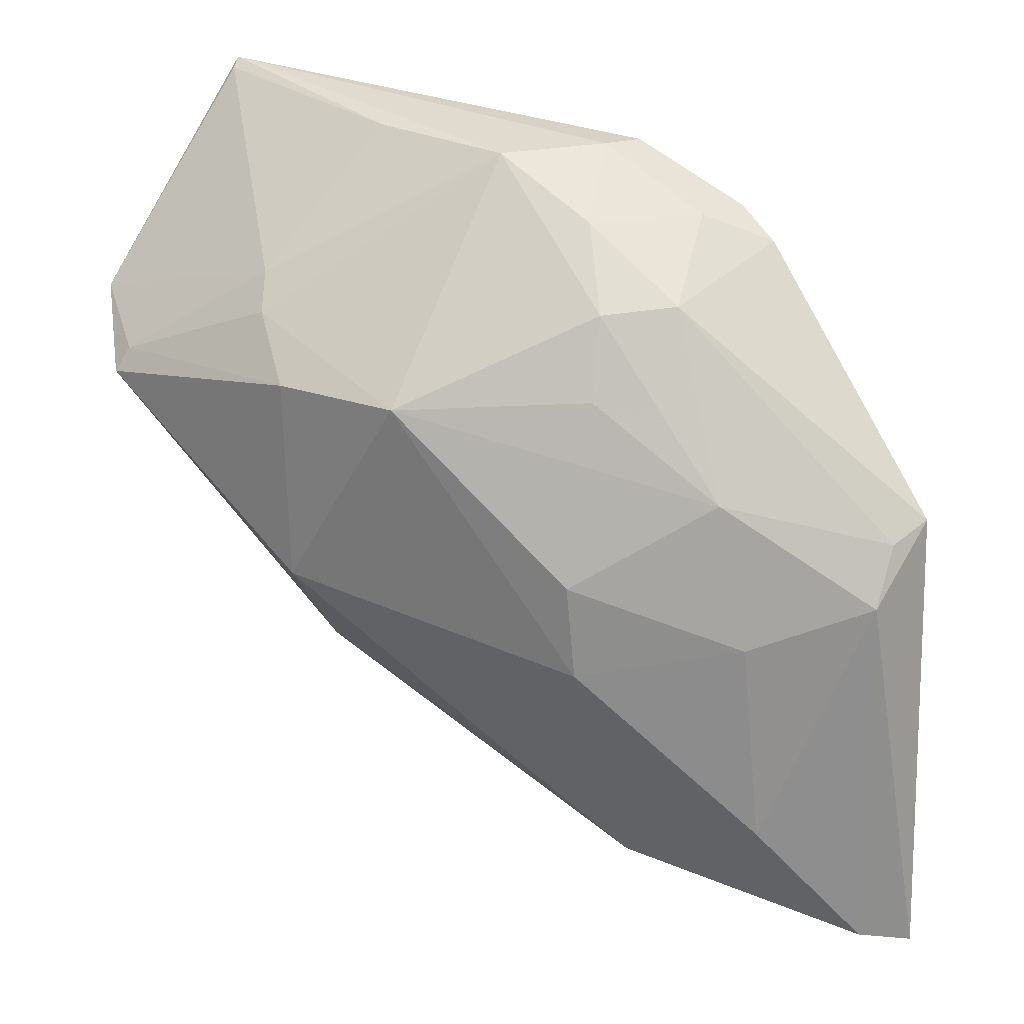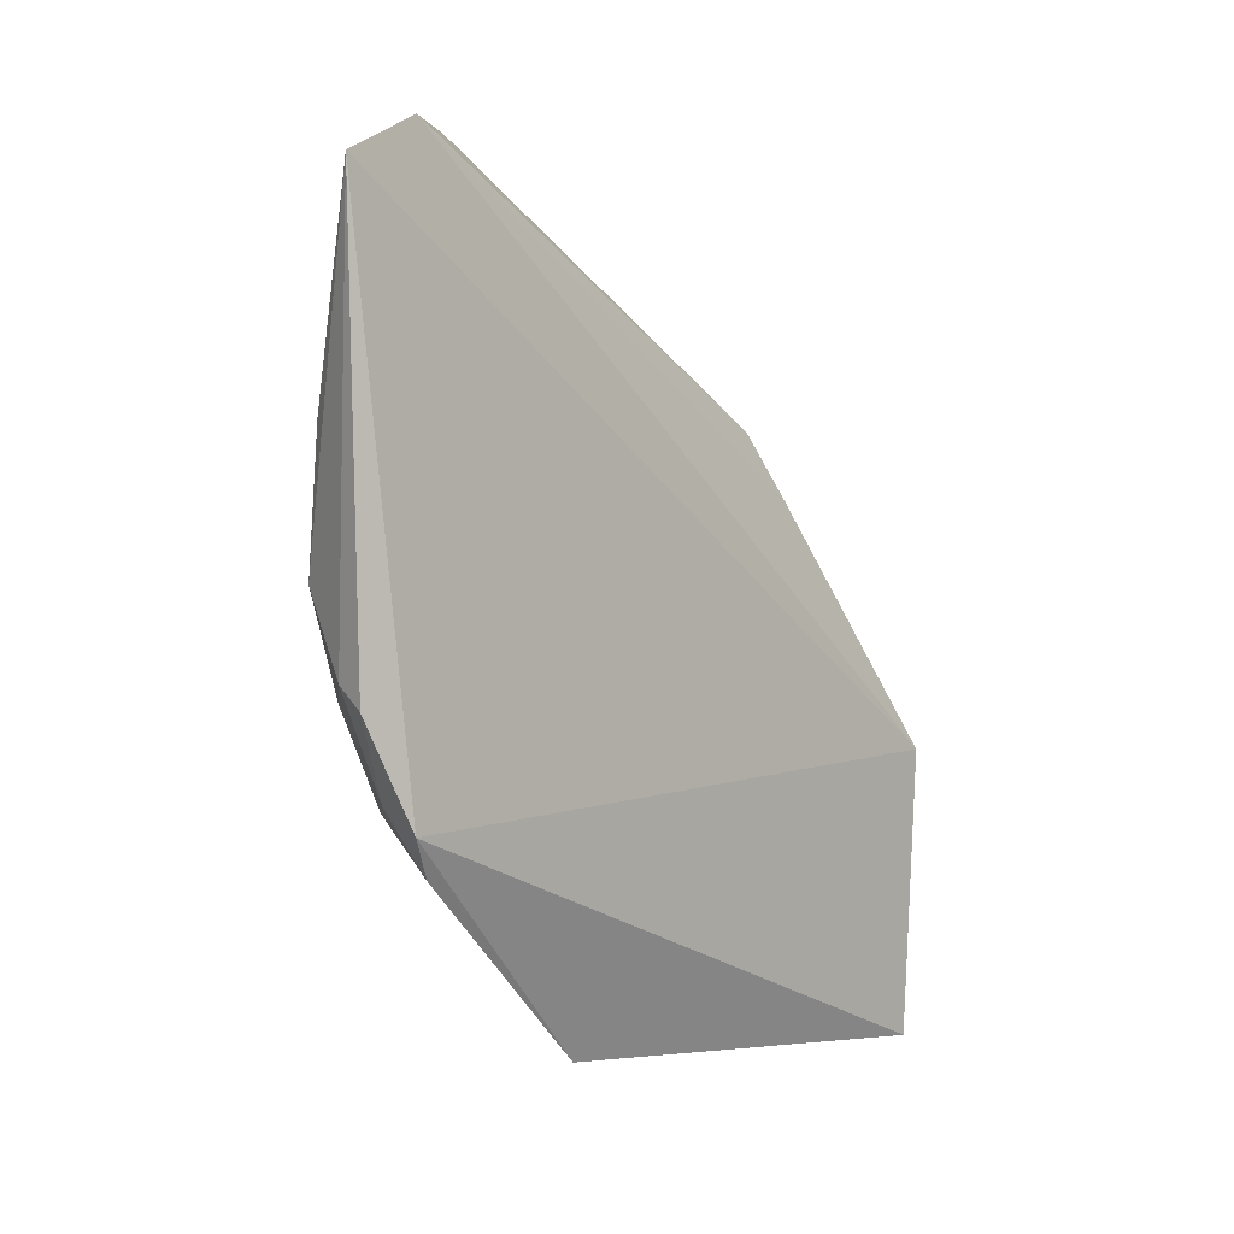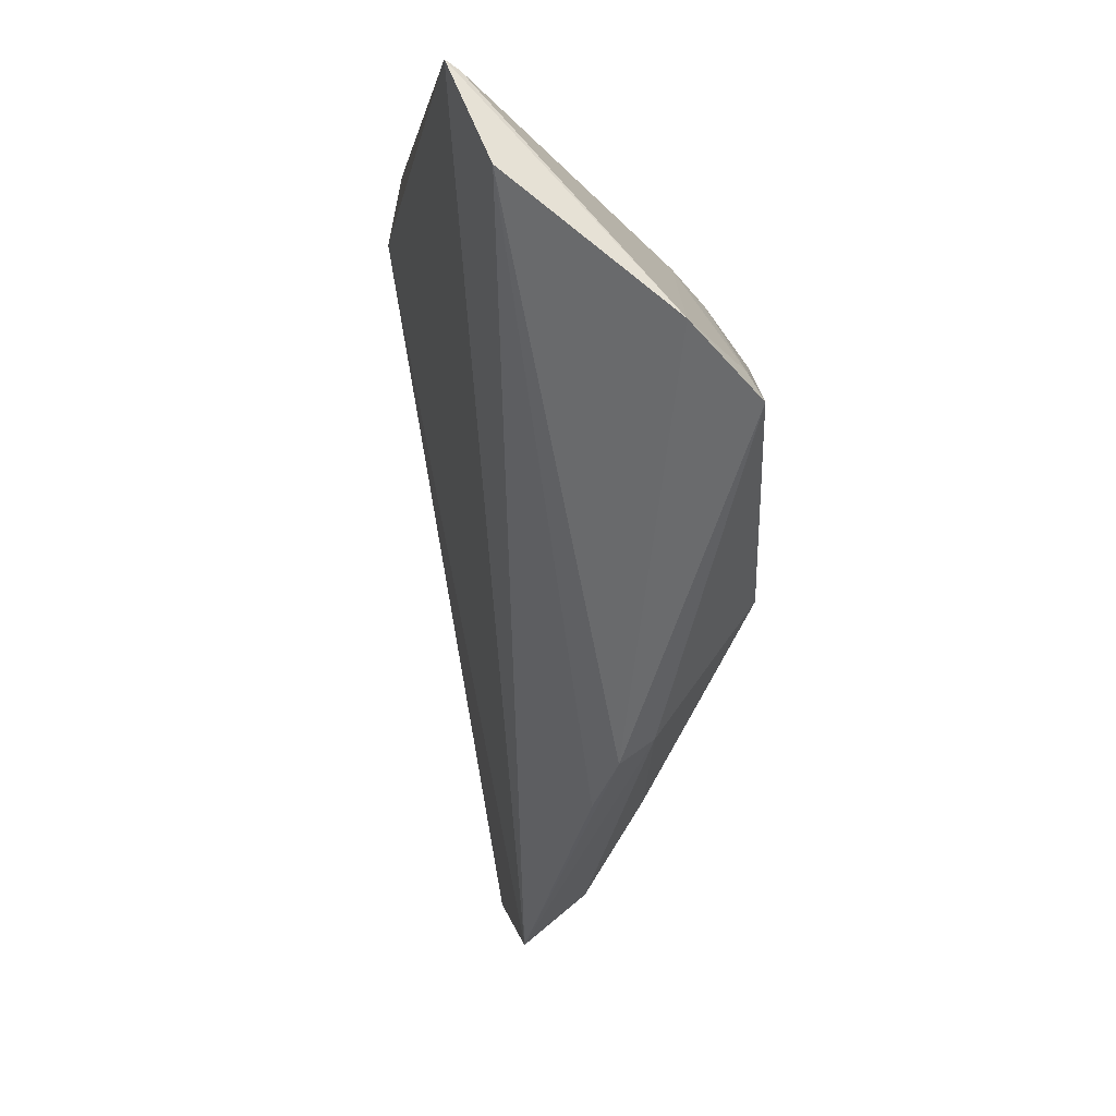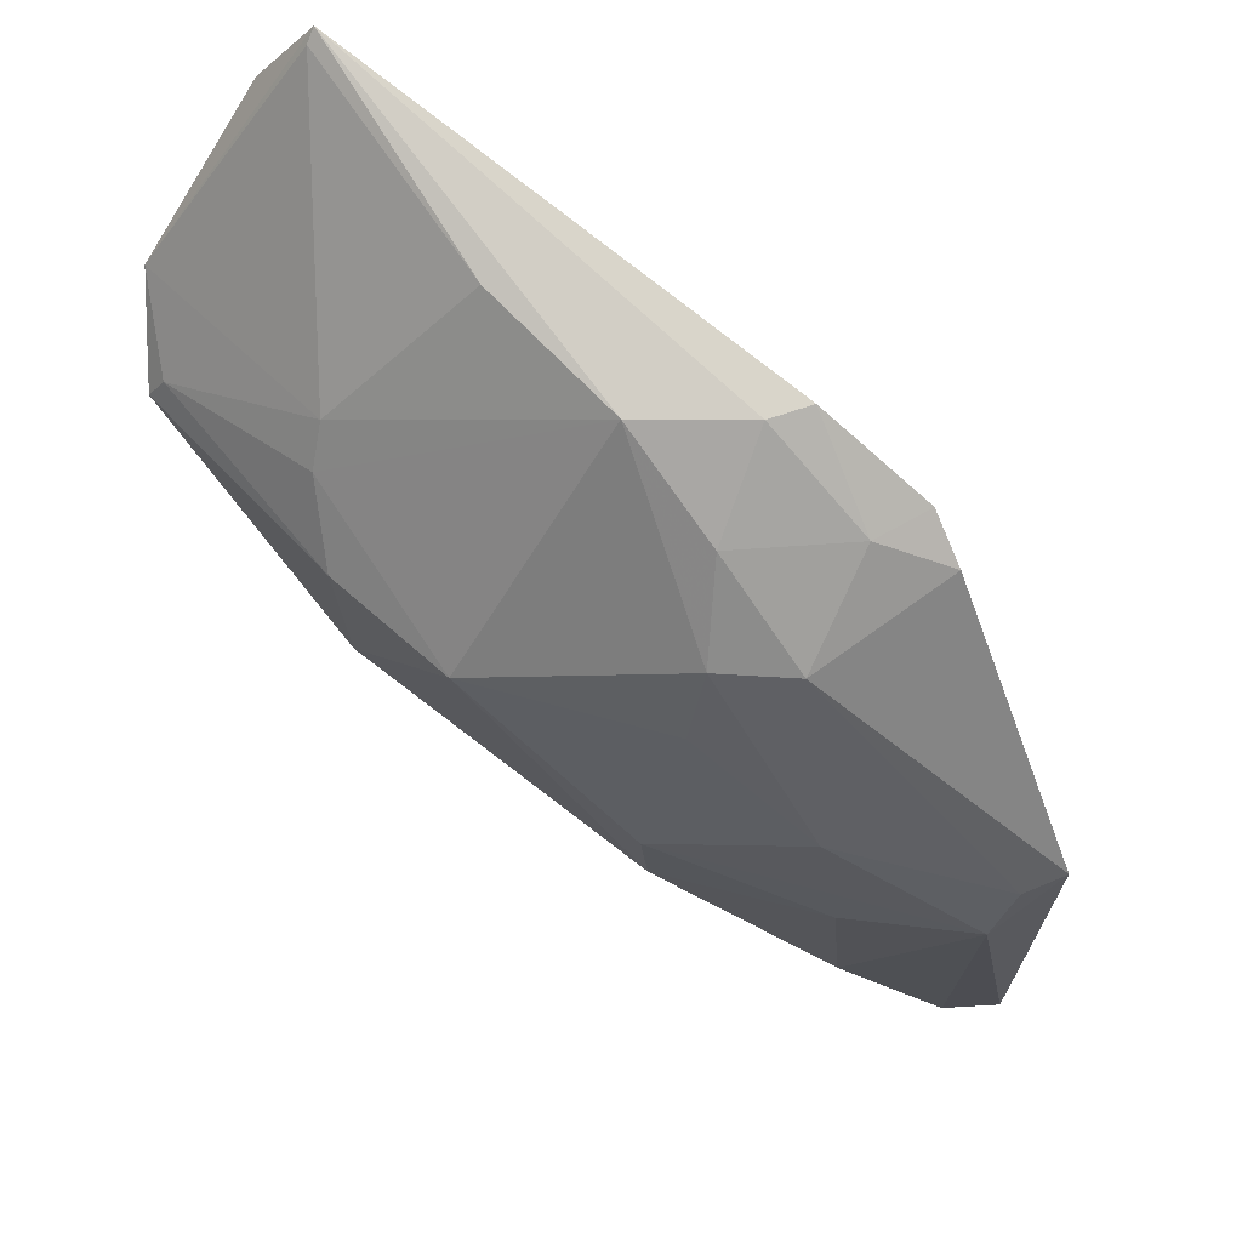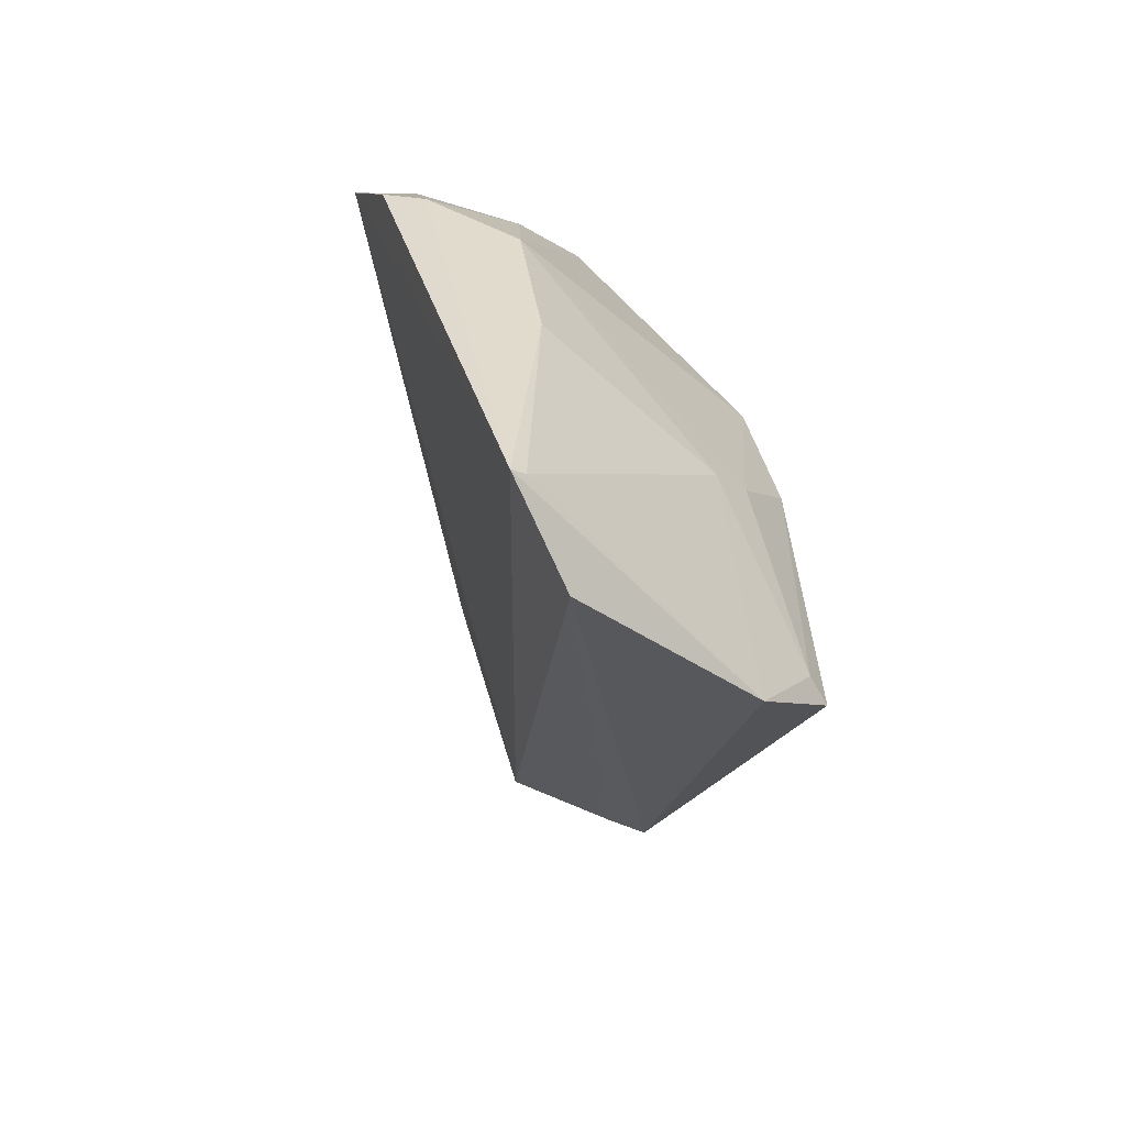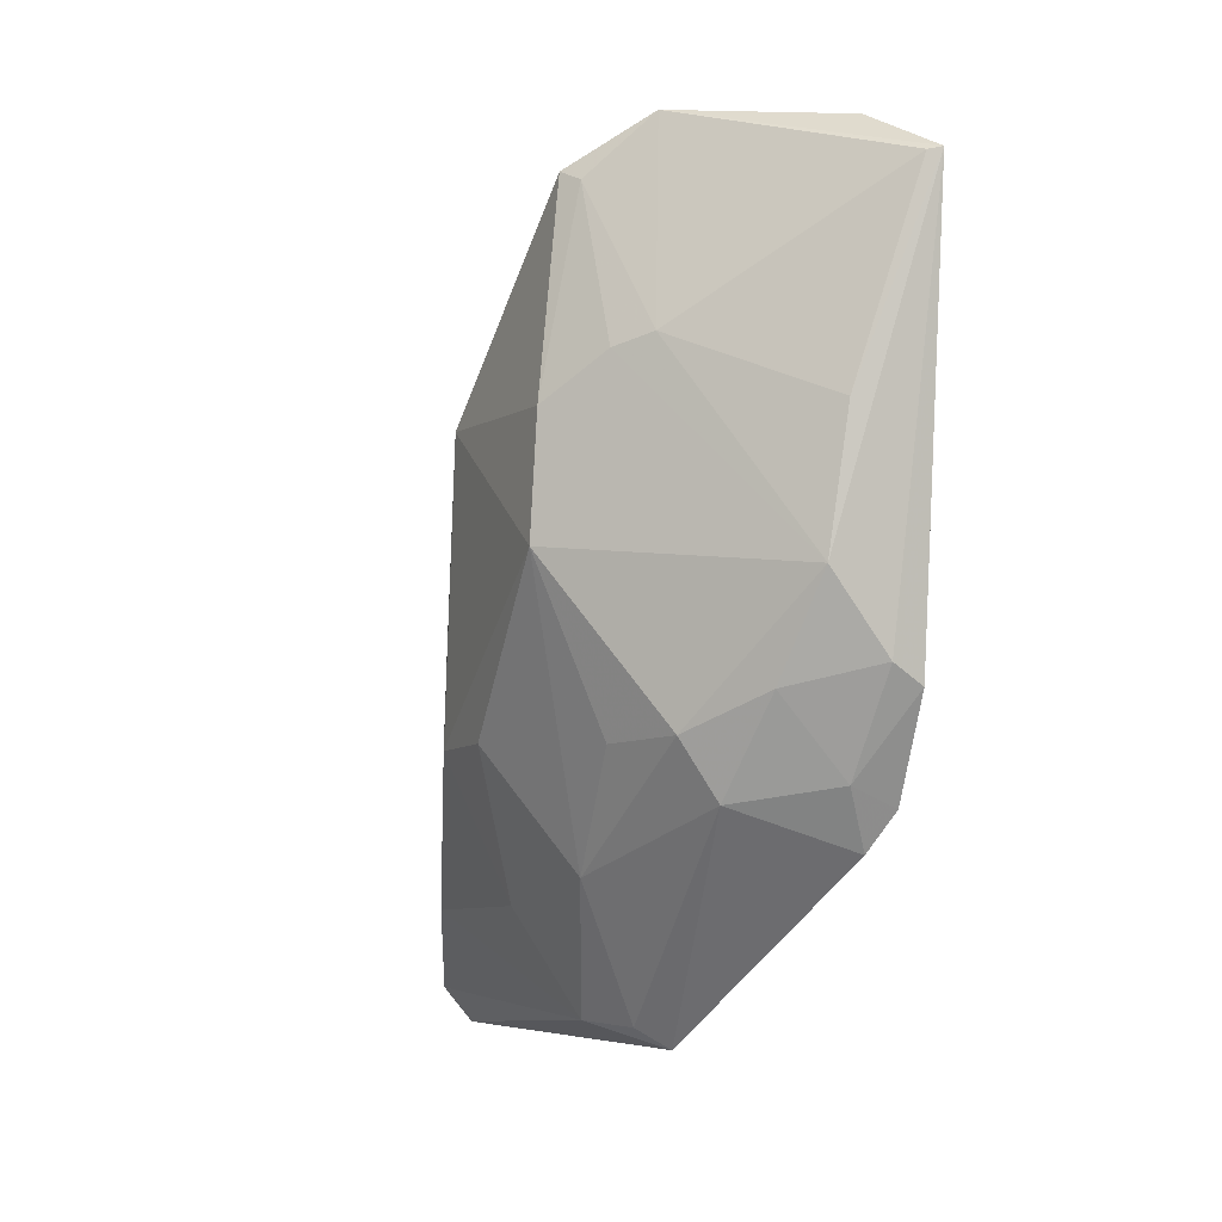
<metadata>
{"format":"obj","ext":"obj","renderer":"f3d","projection":"perspective","resolution":1024,"background":"white","views":[{"elev":27.9,"azim":-64.0,"up":"+Z"},{"elev":1.6,"azim":54.5,"up":"+Y"},{"elev":-0.4,"azim":171.2,"up":"+Z"},{"elev":75.8,"azim":-53.2,"up":"+Z"},{"elev":35.5,"azim":164.3,"up":"+Z"},{"elev":-1.1,"azim":-23.0,"up":"+Y"}]}
</metadata>
<code>
v -0.1933 -0.2308 0.1718
v -0.2037 -0.2395 0.05171
v -0.1622 -0.01584 0.2529
v -0.2094 -0.0005577 0.1994
v -0.2412 -0.1059 0.1963
v -0.1988 -0.1585 0.05168
v -0.164 -0.1674 0.2345
v -0.2251 -0.1961 0.1416
v -0.2174 -0.0562 0.216
v -0.2082 -0.07118 0.105
v -0.2406 -0.07436 0.1419
v -0.2033 -0.1663 0.2209
v -0.2105 -0.2247 0.1533
v -0.1655 -0.01644 0.2508
v -0.2286 -0.01409 0.1837
v -0.1707 -0.004495 0.2299
v -0.2153 -0.1616 0.06409
v -0.2403 -0.1564 0.1319
v -0.1694 -0.1783 0.2283
v -0.1895 -0.1109 0.2477
v -0.2139 -0.2283 0.05641
v -0.202 -0.2252 0.1675
v -0.2208 -0.186 0.1781
v -0.2256 -0.01688 0.1899
v -0.2389 -0.07253 0.1953
v -0.2168 -0.07295 0.1106
v -0.2052 -0.09008 0.09387
v -0.2252 -0.1326 0.09089
v -0.2256 -0.05964 0.2082
v -0.2137 -0.15 0.2194
v -0.184 -0.07324 0.2483
v -0.1649 -0.1388 0.2482
v -0.2259 -0.2023 0.08832
v -0.2396 -0.1536 0.1563
v -0.1966 -0.1391 0.236
v -0.2232 -0.1525 0.2003
v -0.1735 -0.133 0.2488
v -0.1772 -0.1616 0.2355
f 7 1 2
f 7 6 3
f 7 2 6
f 13 2 1
f 14 3 4
f 14 4 9
f 15 4 10
f 16 10 4
f 16 4 3
f 16 3 6
f 18 5 11
f 19 12 1
f 19 1 7
f 21 2 13
f 21 17 6
f 21 6 2
f 22 13 1
f 22 1 12
f 23 22 12
f 23 13 22
f 24 9 4
f 24 4 15
f 25 15 11
f 25 11 5
f 25 24 15
f 26 15 10
f 26 11 15
f 26 10 6
f 26 6 17
f 27 16 6
f 27 6 10
f 27 10 16
f 28 18 11
f 28 26 17
f 28 11 26
f 29 20 9
f 29 5 20
f 29 25 5
f 29 9 24
f 29 24 25
f 30 20 5
f 30 23 12
f 31 14 9
f 31 9 20
f 31 20 3
f 31 3 14
f 32 7 3
f 33 21 13
f 33 13 8
f 33 8 18
f 33 18 28
f 33 28 17
f 33 17 21
f 34 8 13
f 34 13 23
f 34 18 8
f 34 23 5
f 34 5 18
f 35 30 12
f 35 20 30
f 36 30 5
f 36 5 23
f 36 23 30
f 37 32 3
f 37 3 20
f 37 20 35
f 38 19 7
f 38 7 32
f 38 32 37
f 38 12 19
f 38 37 35
f 38 35 12

</code>
